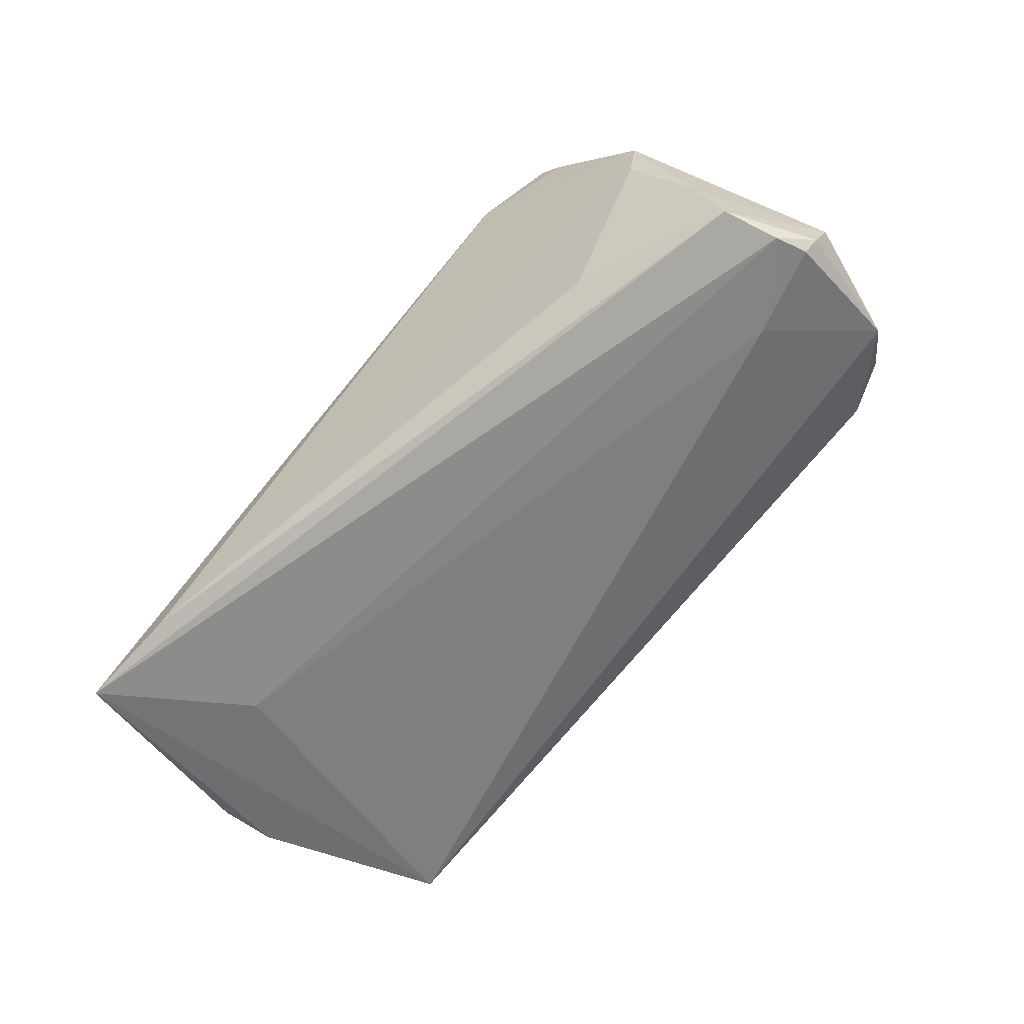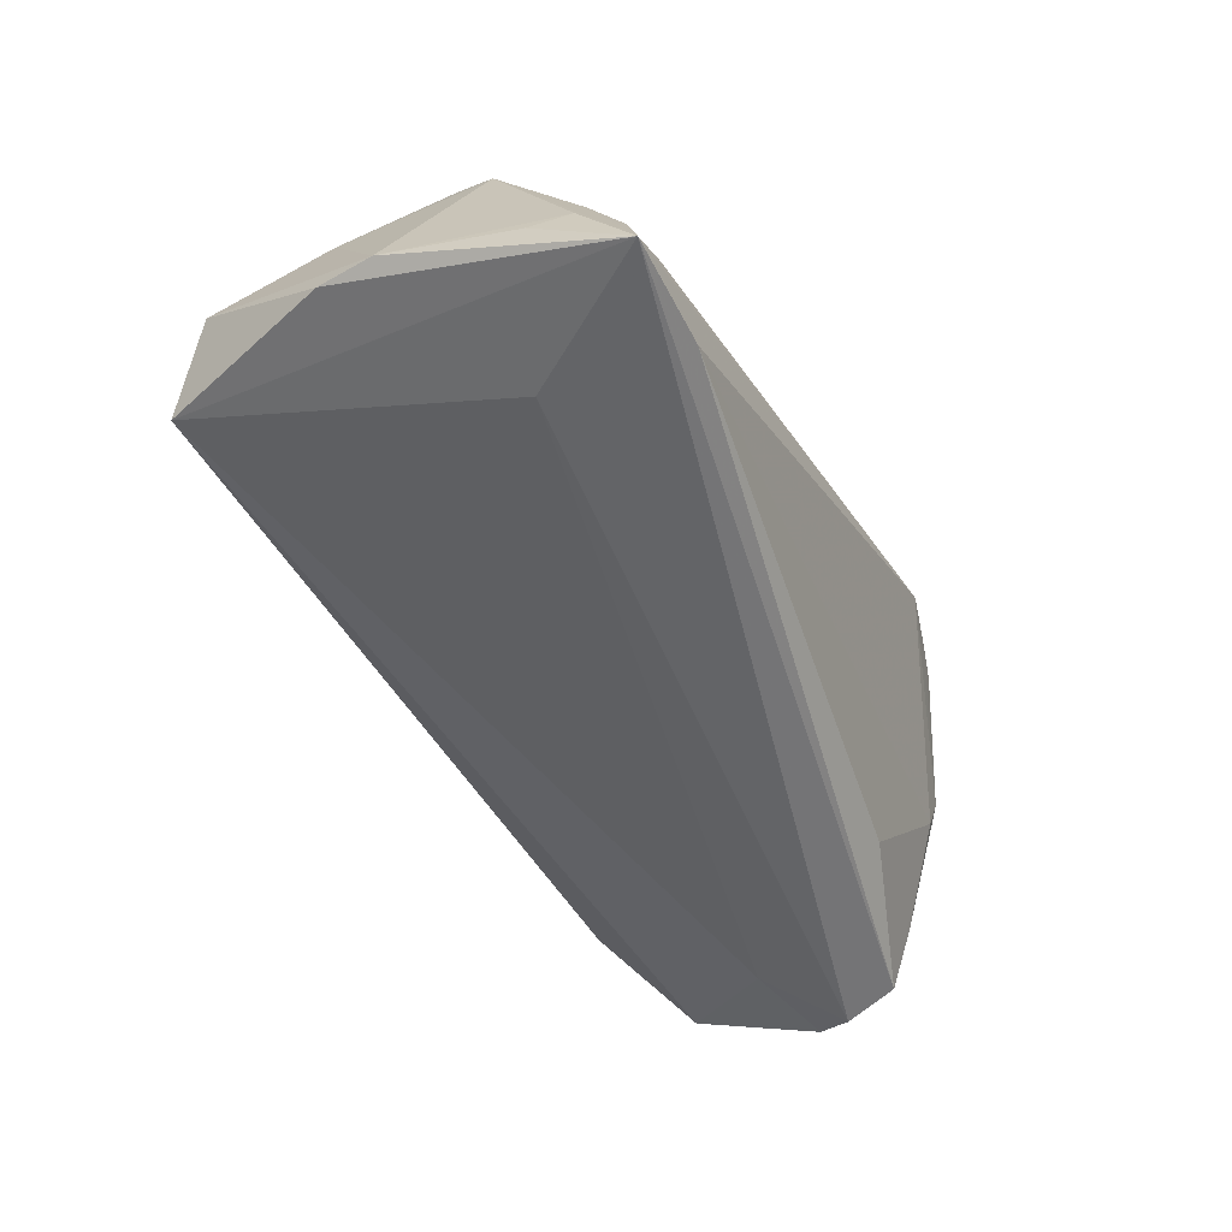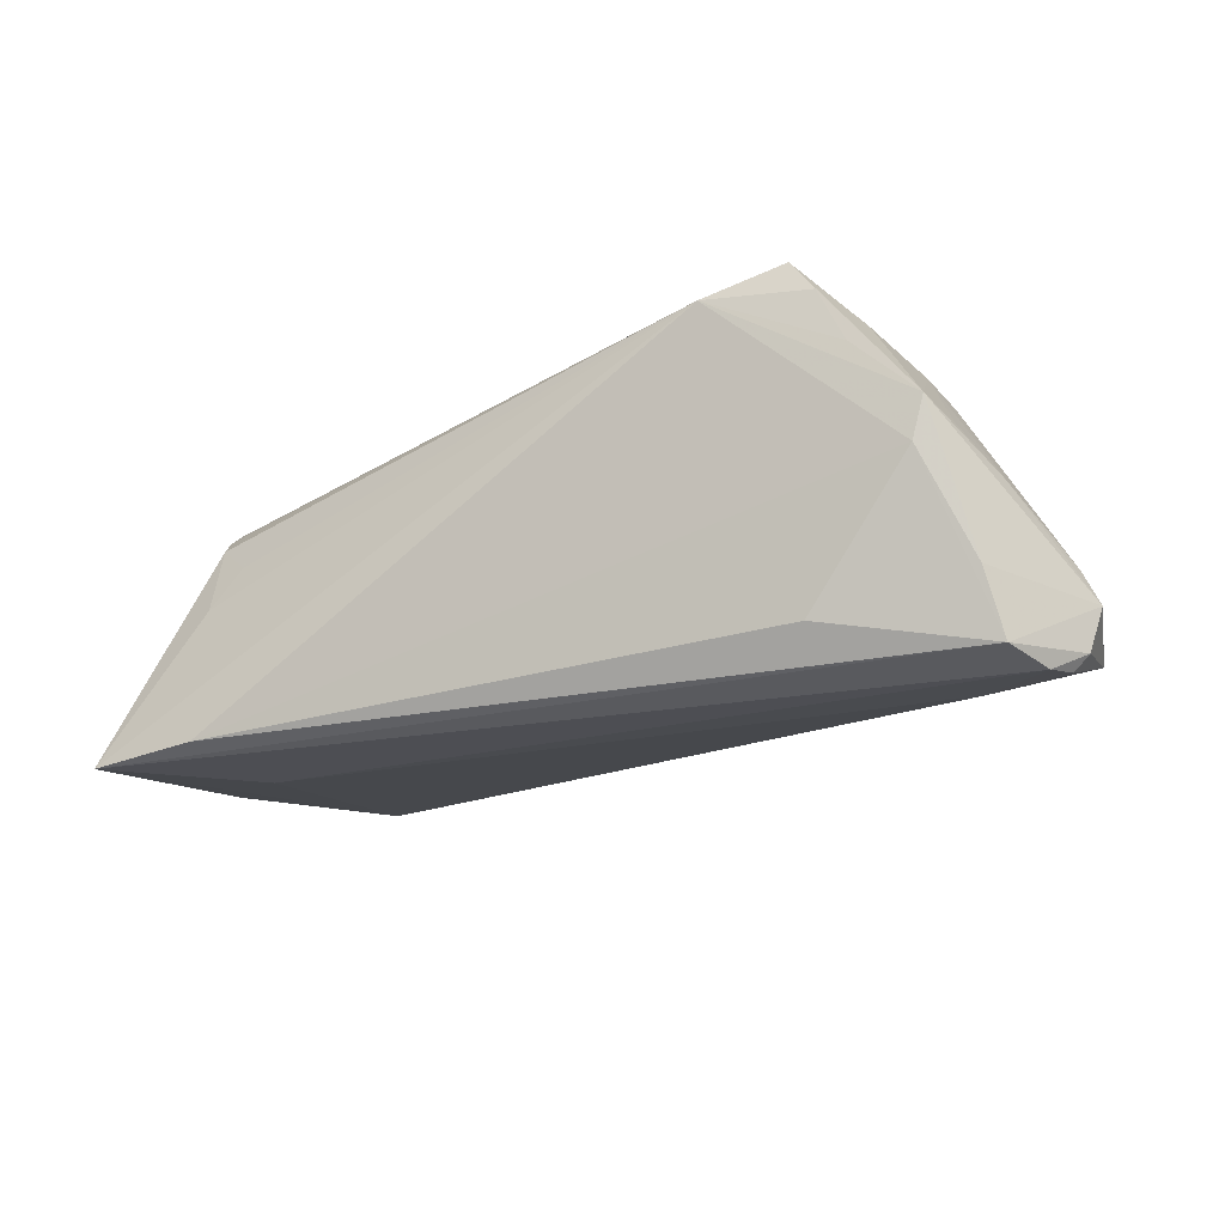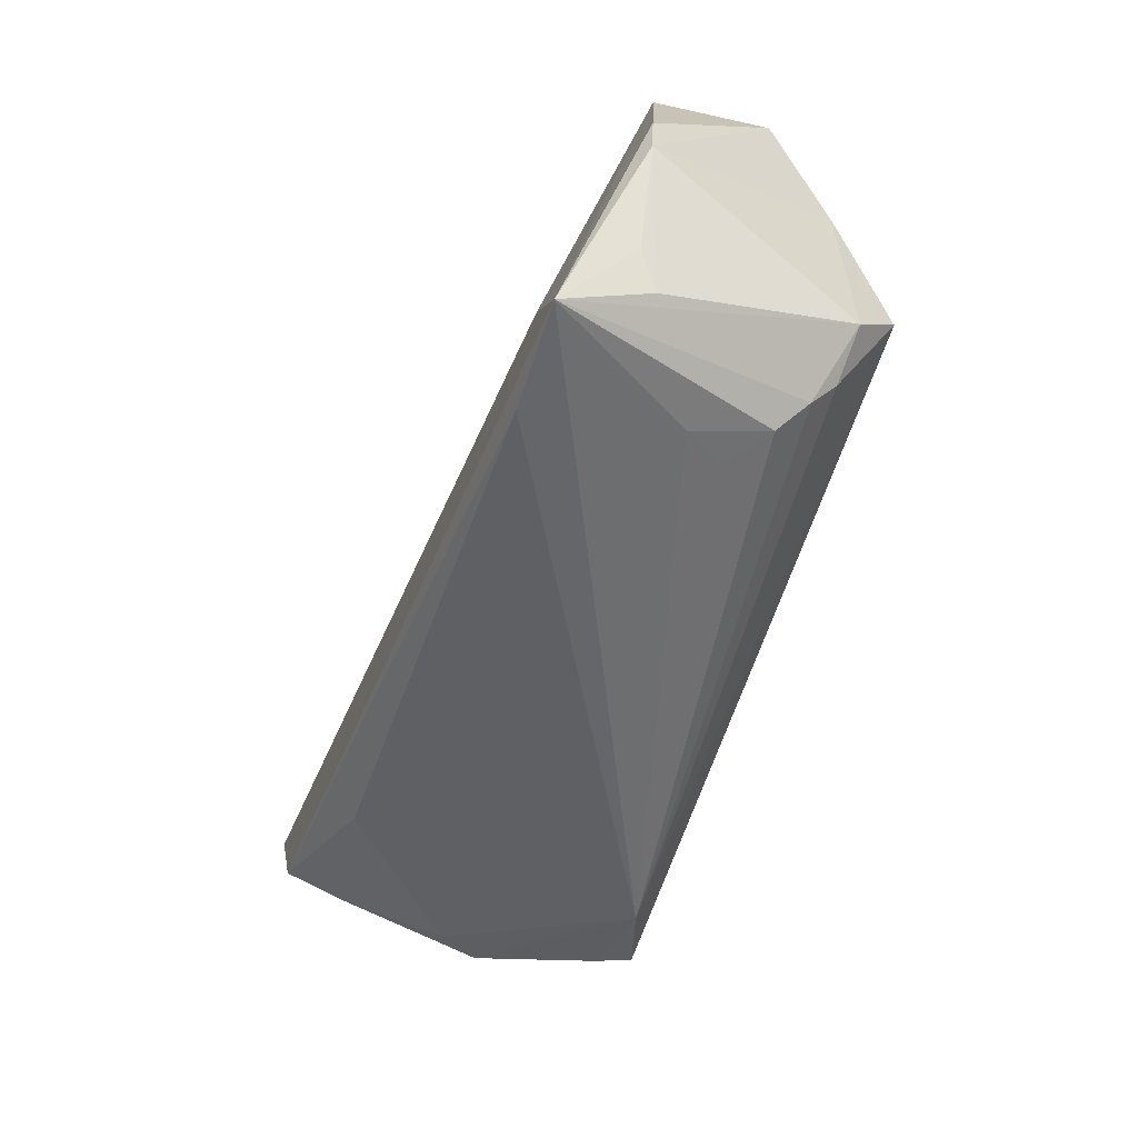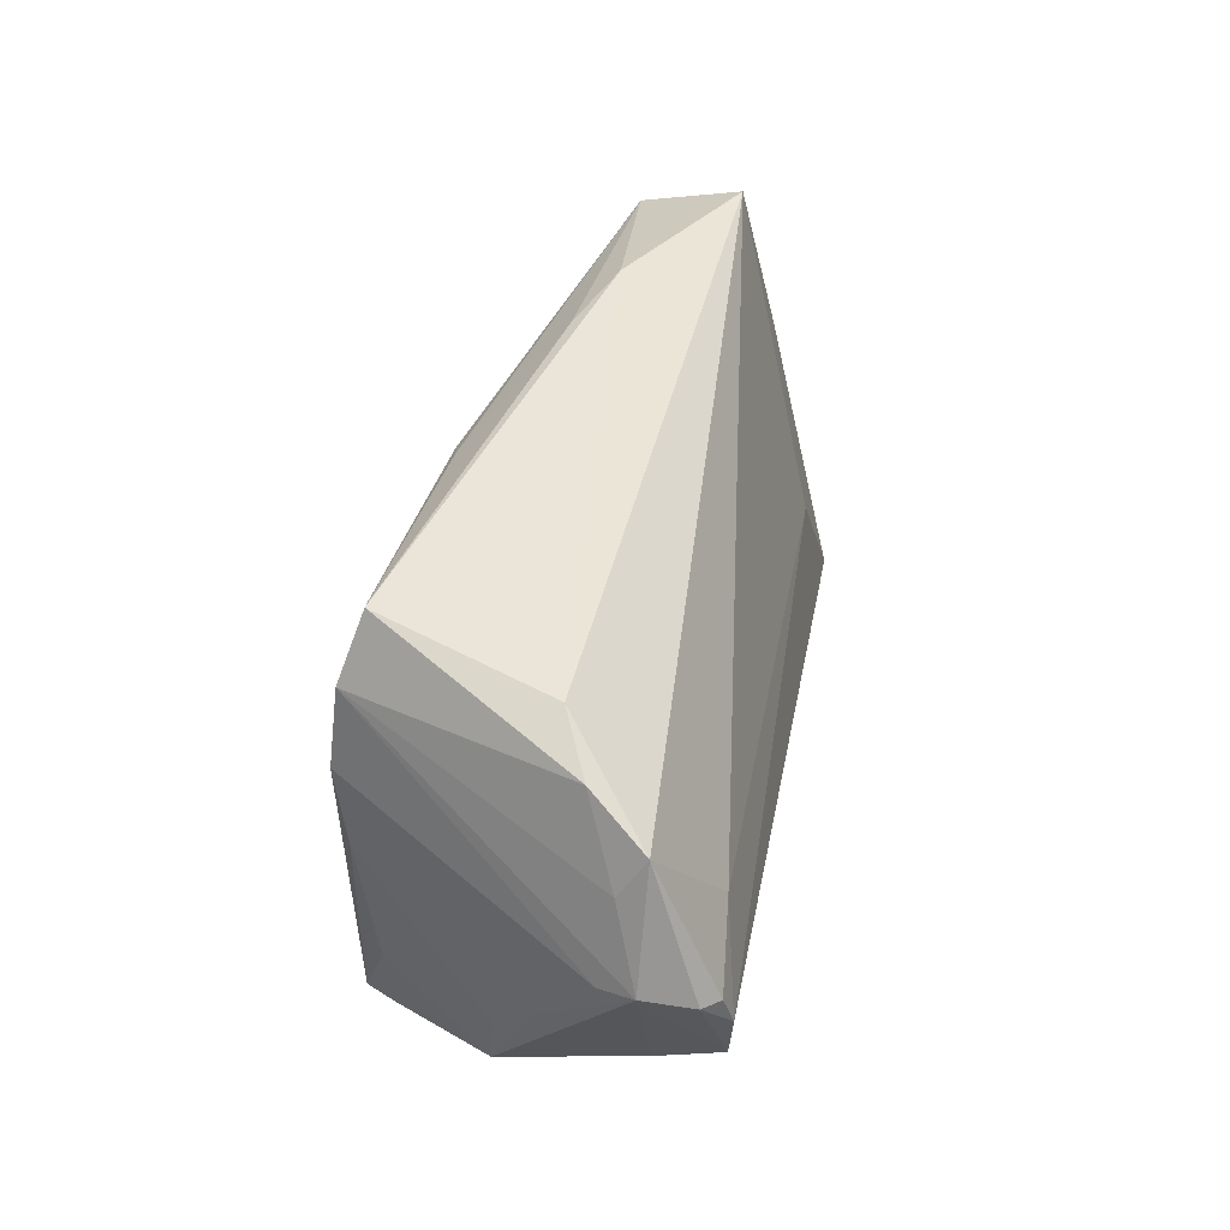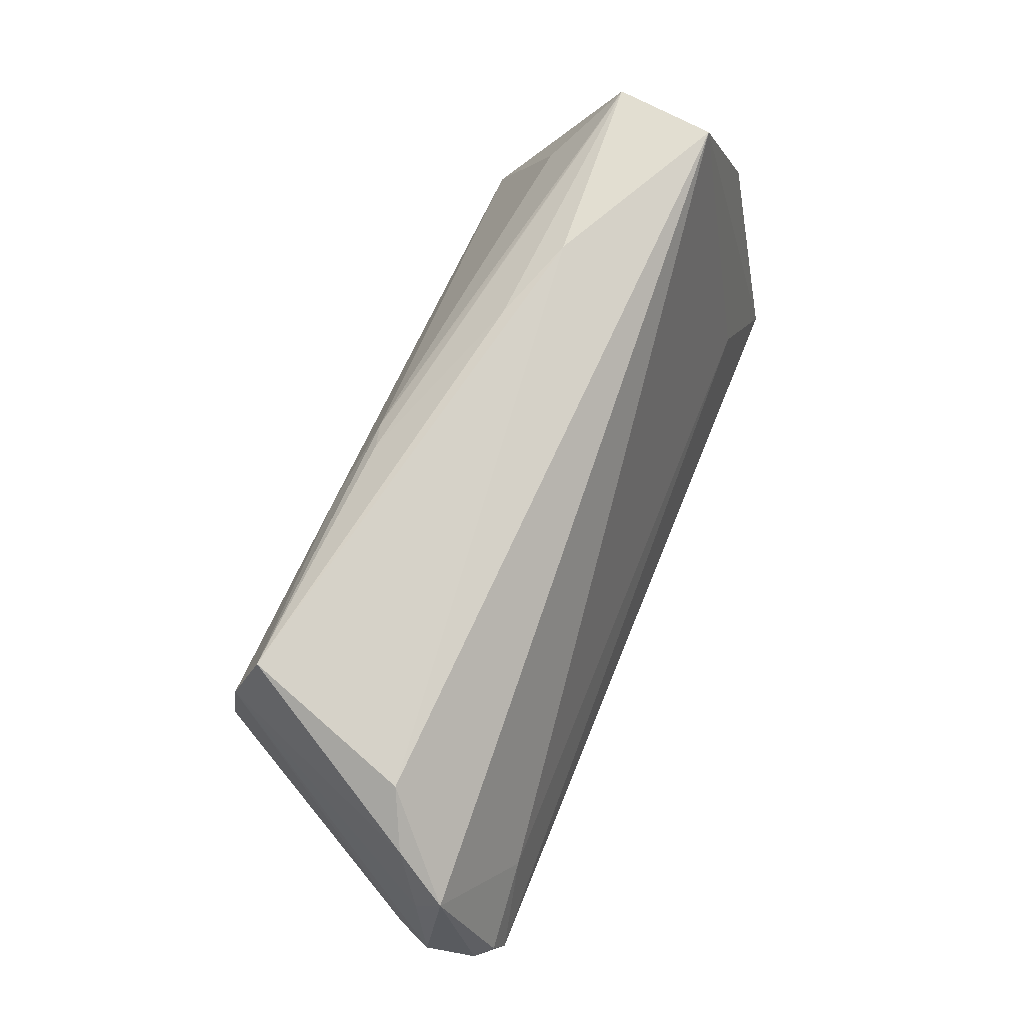
<metadata>
{"format":"obj","ext":"obj","renderer":"f3d","projection":"perspective","resolution":1024,"background":"white","views":[{"elev":-71.6,"azim":48.1,"up":"+Z"},{"elev":-53.9,"azim":-62.7,"up":"+Z"},{"elev":-26.3,"azim":29.3,"up":"+Z"},{"elev":-52.3,"azim":-109.7,"up":"+Y"},{"elev":39.3,"azim":100.2,"up":"+Y"},{"elev":73.8,"azim":112.6,"up":"+Y"}]}
</metadata>
<code>
v -0.05031 0.02862 -0.007116
v 0.04171 -0.01645 0.01799
v 0.005176 0.02446 0.01667
v 0.04038 0.02033 0.0207
v -0.05186 0.009214 0.01381
v 0.0547 -0.004289 -0.02171
v 0.05268 -0.01138 -0.02103
v 0.05741 0.0009752 -0.008398
v 0.03321 -0.01826 -0.01685
v 0.05022 -0.01495 0.003794
v -0.0548 -0.018 -0.01176
v -0.05298 -0.0226 -0.009392
v -0.04839 -0.004398 0.02171
v 0.05083 0.02136 -0.006385
v -0.05914 -0.00269 -0.01163
v -0.02742 0.02955 0.004262
v 0.05775 0.0002955 -0.01869
v 0.03724 0.02834 0.01803
v -0.05384 0.0241 0.00634
v 0.04154 0.01037 0.02171
v 0.05583 -8.407e-05 -0.02065
v 0.0441 0.02528 -0.003101
v 0.04195 0.0003567 0.02034
v -0.03155 0.0241 0.01037
v -0.05266 -0.02955 -0.02037
v 0.05539 0.01156 -0.009927
v 0.04743 -0.0209 -0.0006035
v 0.001527 0.0224 0.01769
v -0.04498 -0.01556 0.01496
v 0.04926 -0.02153 0.004491
v -0.05848 0.004476 -0.01109
v -0.05025 -0.01032 0.01597
v 0.01309 0.02013 0.01951
v -0.04034 -0.01156 -0.01822
v -0.04522 0.01583 0.013
v -0.0166 0.02868 0.008066
v -0.04042 -0.02617 -0.00127
v 0.05173 -0.01476 -0.01314
v -0.04156 -0.02284 0.008462
v 0.05914 0.001963 -0.01269
v -0.03883 -0.0293 -0.01965
v 0.04475 0.003302 -0.01951
v 0.02713 -0.02955 0.01849
v 0.05329 -0.009147 -0.00103
v 0.05451 0.01638 -0.0131
v 0.0422 -0.02451 0.01145
v 0.03699 -0.02699 0.02171
v 0.03961 -0.02617 0.01785
v -0.0367 -0.02499 0.004035
v -0.04392 -0.01897 0.01202
f 16 1 19
f 13 43 47
f 13 4 33
f 33 28 13
f 16 19 36
f 13 28 35
f 35 19 13
f 28 19 35
f 5 19 15
f 13 19 5
f 15 19 31
f 31 19 1
f 31 25 15
f 1 25 31
f 15 25 11
f 34 25 1
f 6 25 34
f 18 33 4
f 28 33 18
f 4 14 18
f 16 36 18
f 22 1 16
f 16 18 22
f 22 18 14
f 22 45 1
f 14 45 22
f 29 43 13
f 37 25 43
f 37 39 25
f 7 25 6
f 7 27 9
f 40 4 8
f 47 23 20
f 20 4 13
f 13 47 20
f 20 8 4
f 43 27 30
f 17 45 40
f 40 7 17
f 17 7 6
f 40 45 26
f 26 45 14
f 26 4 40
f 26 14 4
f 1 45 42
f 42 34 1
f 6 34 42
f 28 18 3
f 3 36 19
f 3 18 36
f 50 39 43
f 43 29 50
f 25 39 50
f 43 39 49
f 49 37 43
f 39 37 49
f 25 7 41
f 41 7 9
f 43 25 41
f 41 27 43
f 9 27 41
f 48 47 43
f 48 30 47
f 2 23 47
f 47 30 2
f 2 30 23
f 44 20 23
f 8 20 44
f 40 8 44
f 44 30 40
f 27 7 38
f 38 30 27
f 38 7 40
f 40 30 38
f 21 17 6
f 45 17 21
f 6 42 21
f 21 42 45
f 24 19 28
f 28 3 24
f 24 3 19
f 25 50 32
f 32 50 29
f 32 29 13
f 32 5 15
f 13 5 32
f 43 30 46
f 46 48 43
f 30 48 46
f 23 30 10
f 10 44 23
f 30 44 10
f 12 11 25
f 25 32 12
f 15 11 12
f 12 32 15

</code>
